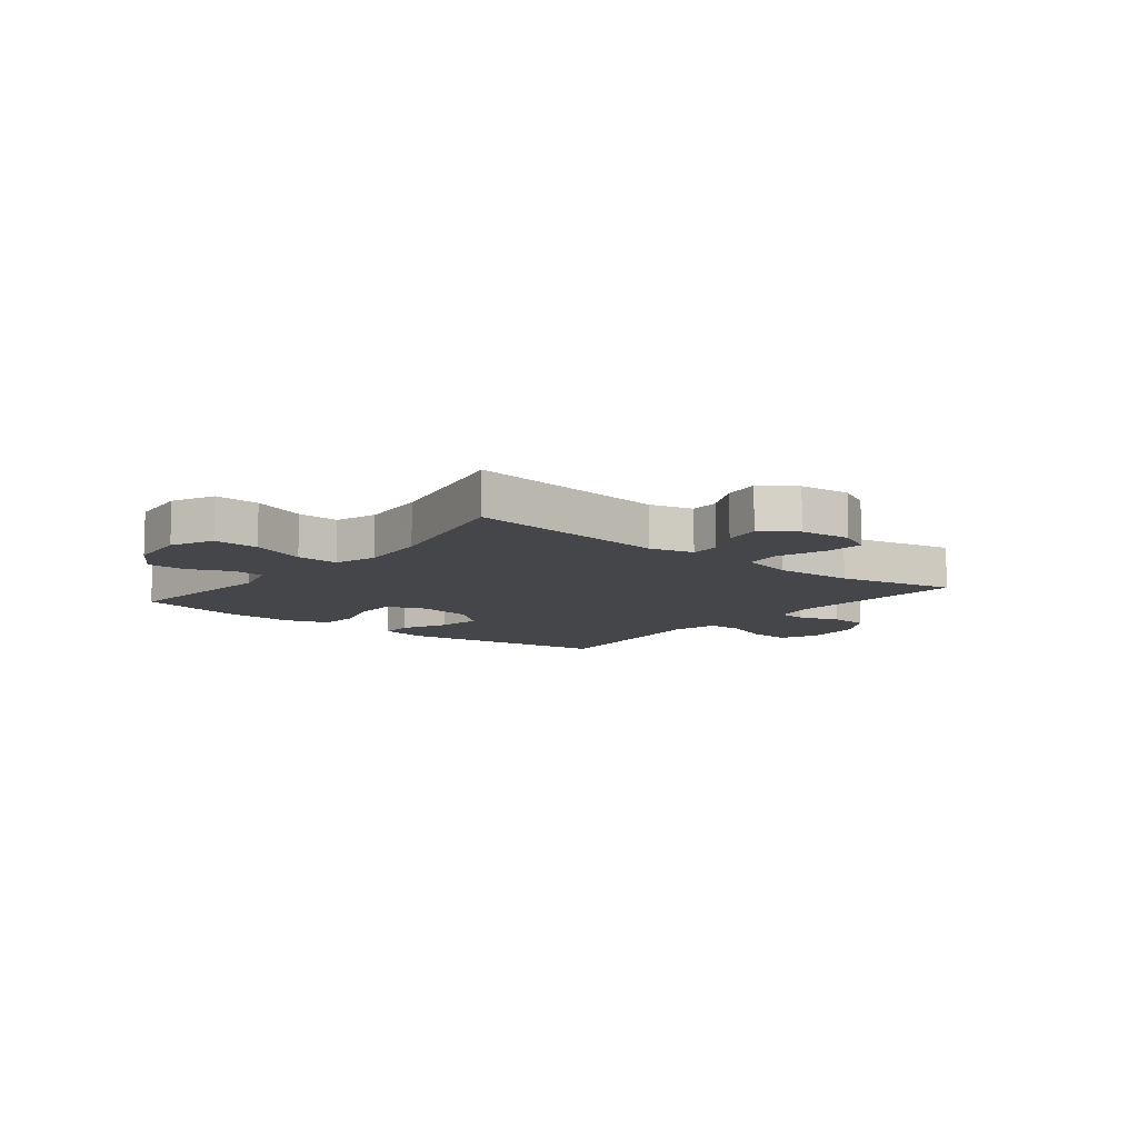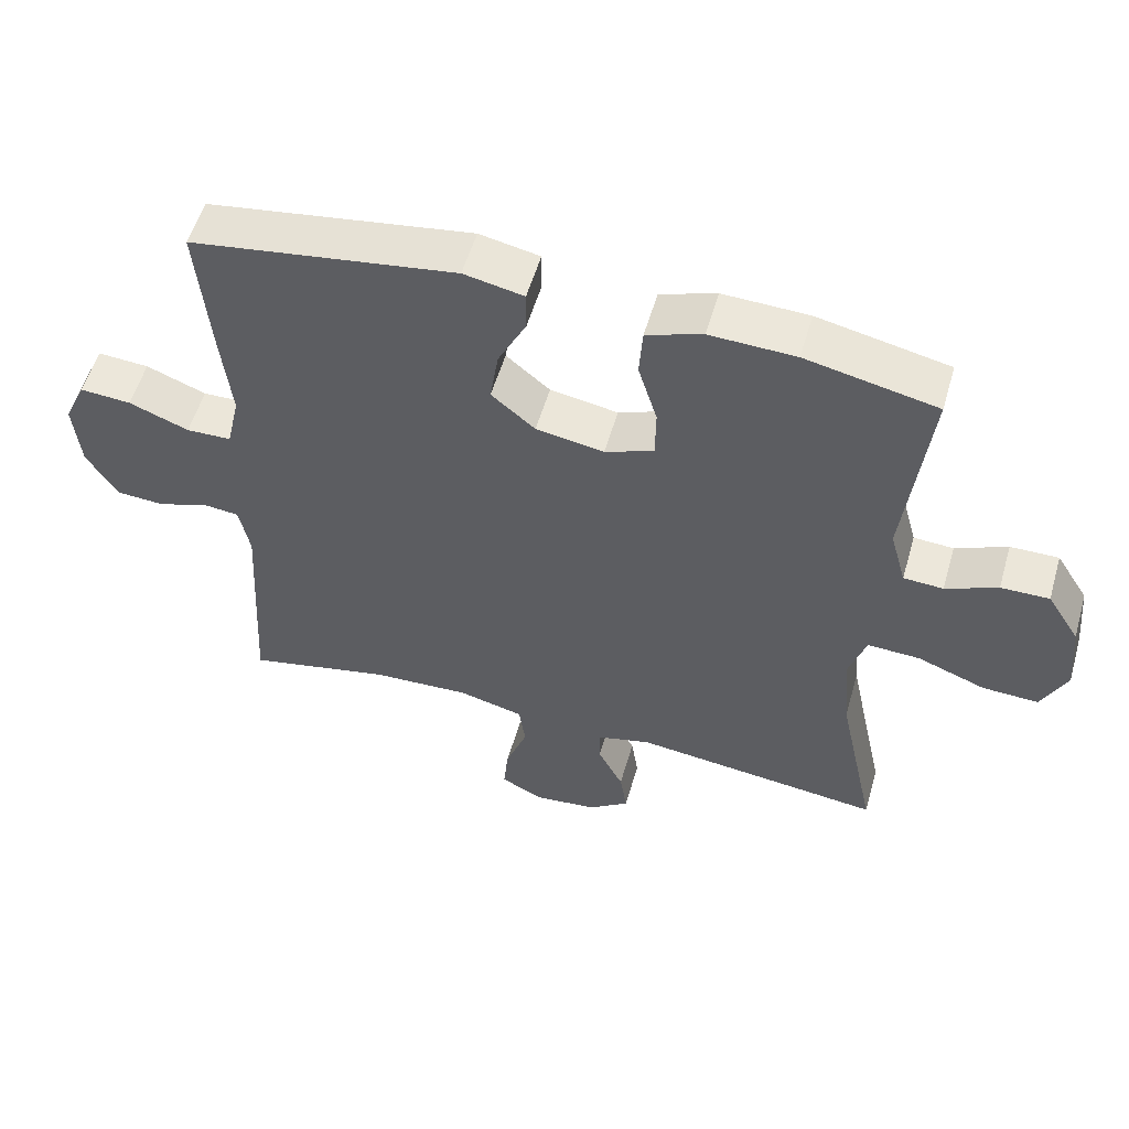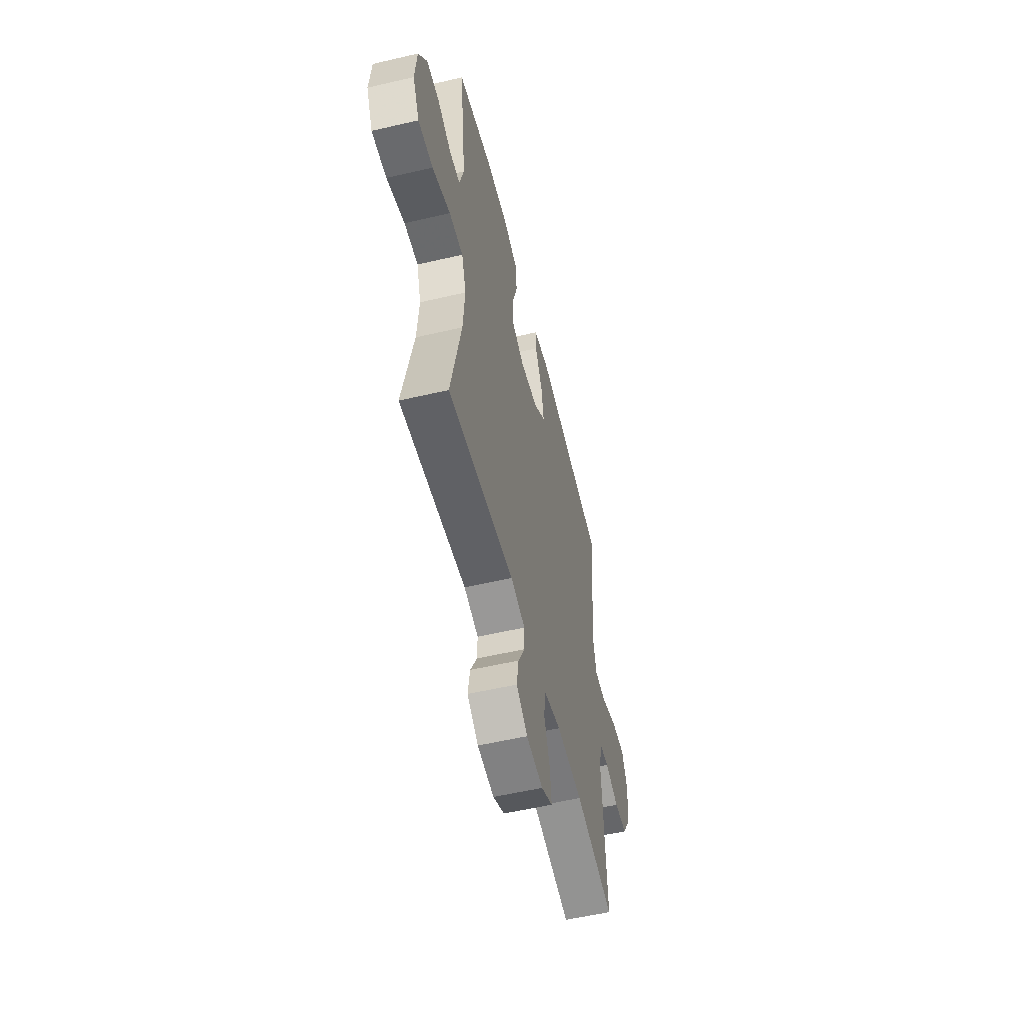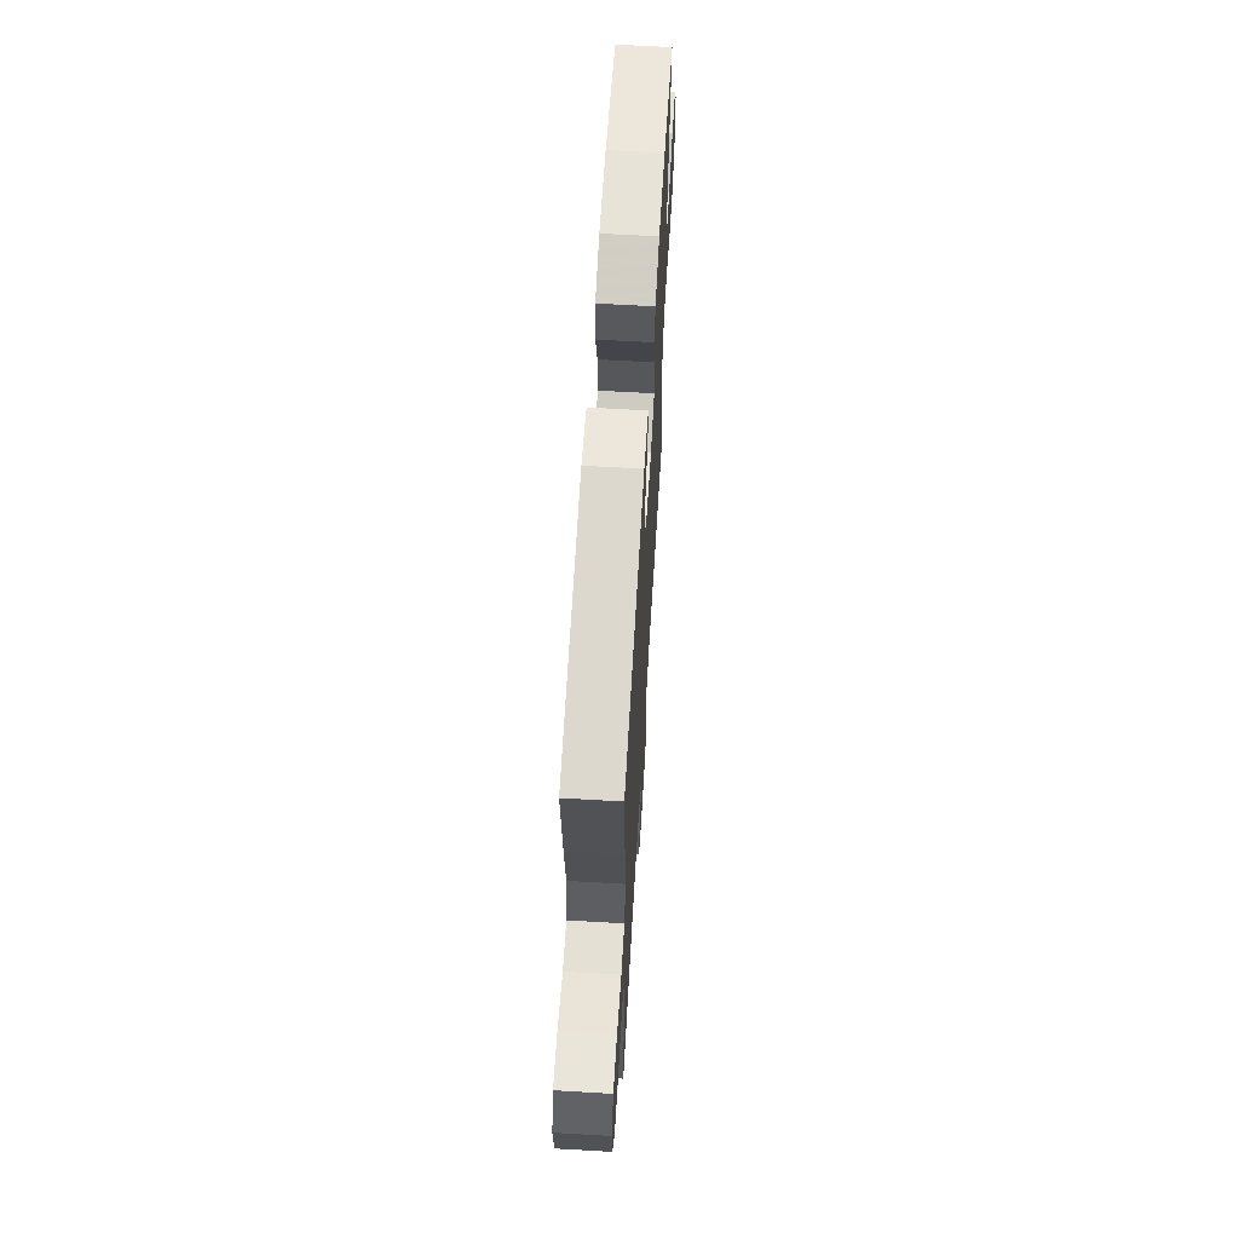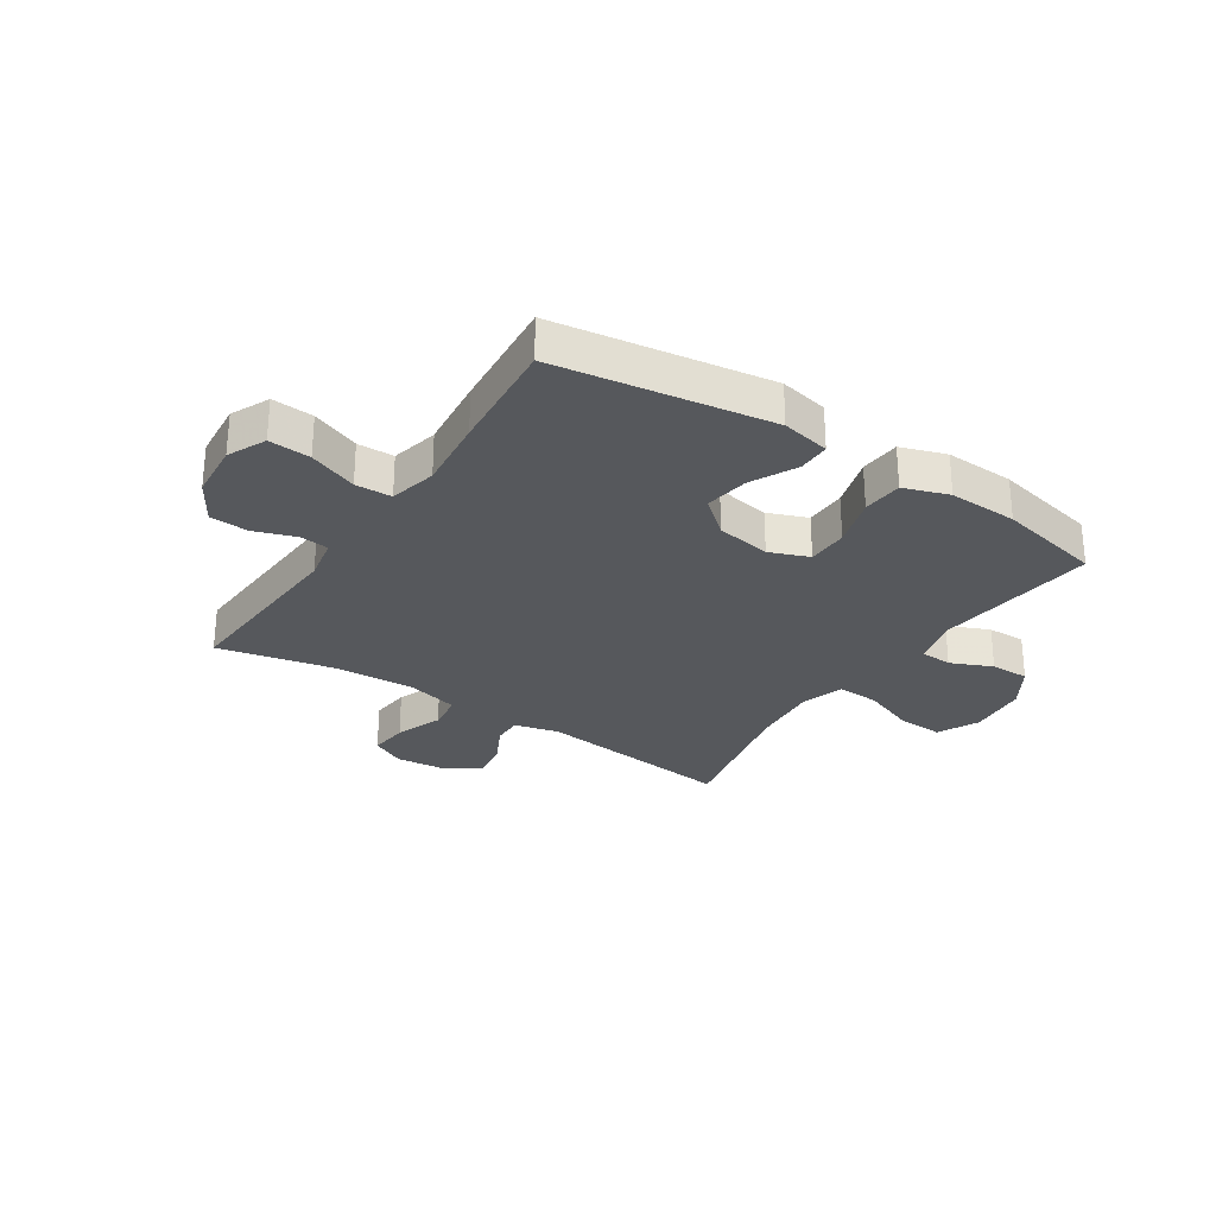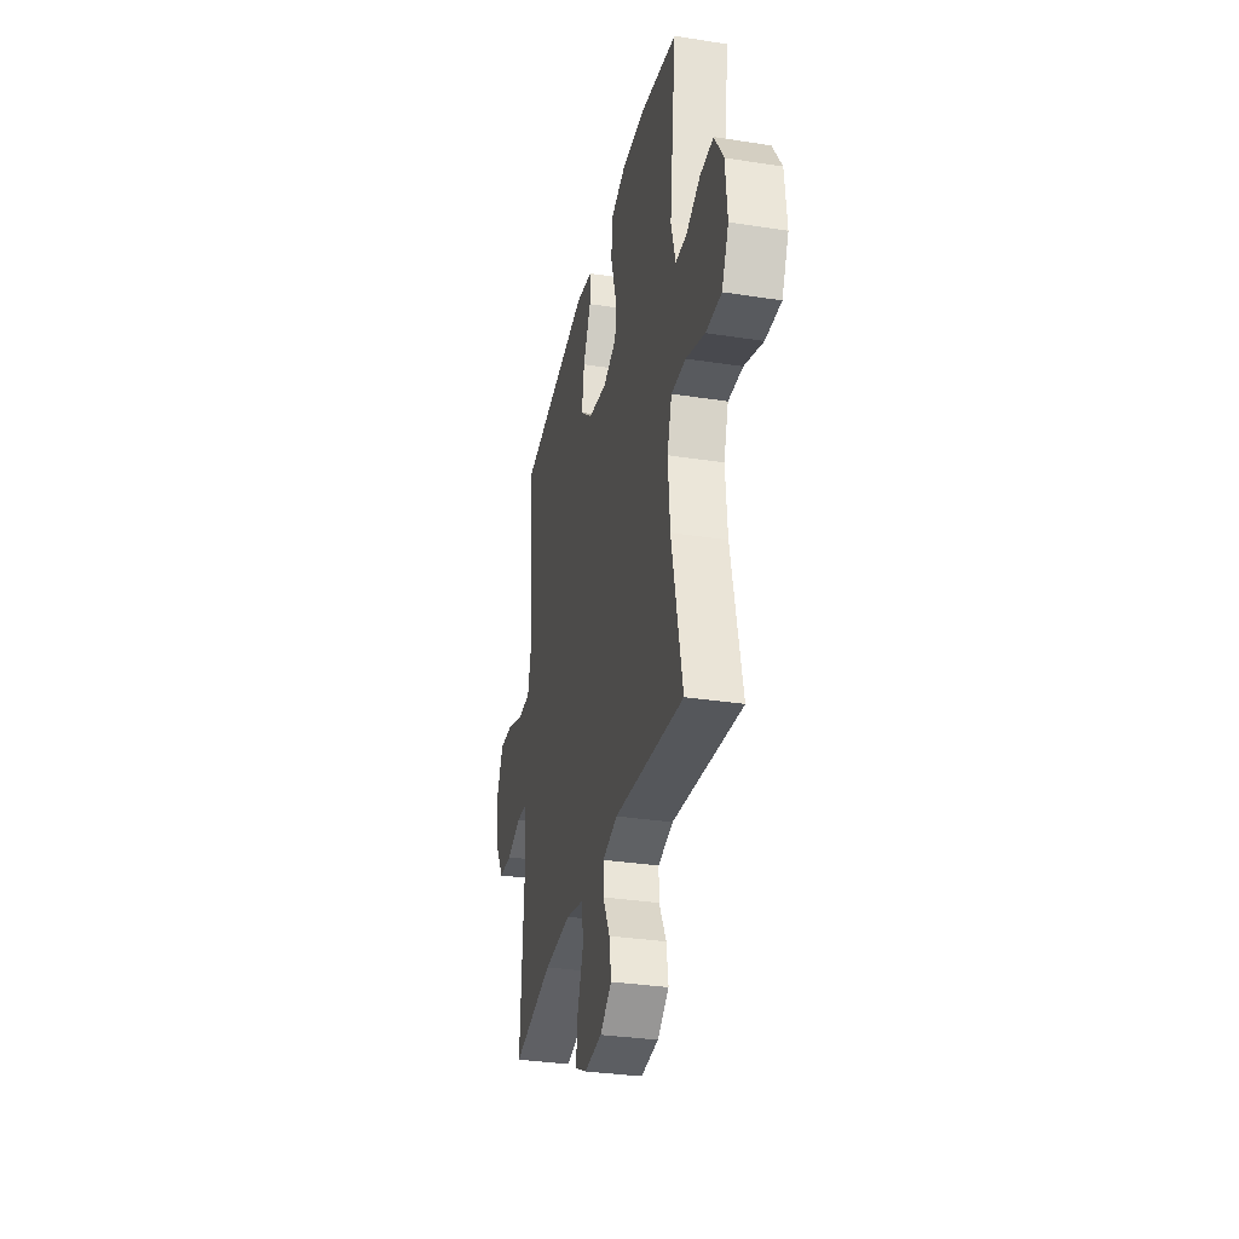
<metadata>
{"format":"obj","ext":"obj","renderer":"f3d","projection":"perspective","resolution":1024,"background":"white","views":[{"elev":-9.9,"azim":141.3,"up":"+Y"},{"elev":55.0,"azim":16.1,"up":"+Z"},{"elev":-55.1,"azim":103.8,"up":"+Z"},{"elev":63.8,"azim":-86.6,"up":"+Z"},{"elev":-28.3,"azim":-33.5,"up":"+Y"},{"elev":-32.7,"azim":77.8,"up":"+Z"}]}
</metadata>
<code>
v 0.5 0.07 -0.5
v 0.146 0.07 -0.46
v 0.069 0.07 -0.48
v 0.07 0.07 -0.532
v 0.106 0.07 -0.602
v 0.116 0.07 -0.667
v 0.057 0.07 -0.709
v -0.032 0.07 -0.718
v -0.092 0.07 -0.688
v -0.085 0.07 -0.619
v -0.054 0.07 -0.536
v -0.063 0.07 -0.471
v -0.155 0.07 -0.448
v -0.294 0.07 -0.455
v -0.5 0.07 -0.5
v -0.481 0.07 -0.176
v -0.496 0.07 -0.1
v -0.547 0.07 -0.095
v -0.619 0.07 -0.12
v -0.687 0.07 -0.116
v -0.731 0.07 -0.044
v -0.74 0.07 0.056
v -0.709 0.07 0.123
v -0.636 0.07 0.118
v -0.551 0.07 0.085
v -0.487 0.07 0.087
v -0.468 0.07 0.17
v -0.482 0.07 0.298
v -0.5 0.07 0.5
v -0.124 0.07 0.557
v -0.039 0.07 0.54
v -0.039 0.07 0.483
v -0.079 0.07 0.403
v -0.091 0.07 0.325
v -0.029 0.07 0.273
v 0.067 0.07 0.257
v 0.136 0.07 0.284
v 0.137 0.07 0.356
v 0.11 0.07 0.445
v 0.115 0.07 0.516
v 0.194 0.07 0.543
v 0.315 0.07 0.539
v 0.5 0.07 0.5
v 0.467 0.07 0.212
v 0.49 0.07 0.129
v 0.546 0.07 0.126
v 0.619 0.07 0.158
v 0.687 0.07 0.159
v 0.733 0.07 0.086
v 0.743 0.07 -0.019
v 0.708 0.07 -0.092
v 0.629 0.07 -0.089
v 0.533 0.07 -0.053
v 0.459 0.07 -0.05
v 0.435 0.07 -0.124
v 0.445 0.07 -0.243
v 0.5 0 -0.5
v 0.146 0 -0.46
v 0.069 0 -0.48
v 0.07 0 -0.532
v 0.106 0 -0.602
v 0.116 0 -0.667
v 0.057 0 -0.709
v -0.032 0 -0.718
v -0.092 0 -0.688
v -0.085 0 -0.619
v -0.054 0 -0.536
v -0.063 0 -0.471
v -0.155 0 -0.448
v -0.294 0 -0.455
v -0.5 0 -0.5
v -0.481 0 -0.176
v -0.496 0 -0.1
v -0.547 0 -0.095
v -0.619 0 -0.12
v -0.687 0 -0.116
v -0.731 0 -0.044
v -0.74 0 0.056
v -0.709 0 0.123
v -0.636 0 0.118
v -0.551 0 0.085
v -0.487 0 0.087
v -0.468 0 0.17
v -0.482 0 0.298
v -0.5 0 0.5
v -0.124 0 0.557
v -0.039 0 0.54
v -0.039 0 0.483
v -0.079 0 0.403
v -0.091 0 0.325
v -0.029 0 0.273
v 0.067 0 0.257
v 0.136 0 0.284
v 0.137 0 0.356
v 0.11 0 0.445
v 0.115 0 0.516
v 0.194 0 0.543
v 0.315 0 0.539
v 0.5 0 0.5
v 0.467 0 0.212
v 0.49 0 0.129
v 0.546 0 0.126
v 0.619 0 0.158
v 0.687 0 0.159
v 0.733 0 0.086
v 0.743 0 -0.019
v 0.708 0 -0.092
v 0.629 0 -0.089
v 0.533 0 -0.053
v 0.459 0 -0.05
v 0.435 0 -0.124
v 0.445 0 -0.243
f 50 51 52 53
f 50 53 54
f 49 50 54
f 46 47 48 49
f 45 46 49 54
f 44 45 54 55
f 42 43 44
f 41 42 44 55
f 38 39 40 41
f 37 38 41 55
f 30 31 32 33
f 30 33 34
f 27 28 29 30
f 26 27 30 34
f 22 23 24 25
f 22 25 26
f 21 22 26
f 18 19 20 21
f 17 18 21 26
f 16 17 26 34
f 14 15 16 34
f 8 9 10 11
f 6 7 8 11
f 4 5 6 11
f 3 4 11 12
f 2 3 12 13
f 56 1 2
f 36 37 55 56
f 35 36 56 2
f 13 14 34 35
f 2 13 35
f 109 108 107 106
f 110 109 106
f 110 106 105
f 105 104 103 102
f 110 105 102 101
f 111 110 101 100
f 100 99 98
f 111 100 98 97
f 97 96 95 94
f 111 97 94 93
f 89 88 87 86
f 90 89 86
f 86 85 84 83
f 90 86 83 82
f 81 80 79 78
f 82 81 78
f 82 78 77
f 77 76 75 74
f 82 77 74 73
f 90 82 73 72
f 90 72 71 70
f 67 66 65 64
f 67 64 63 62
f 67 62 61 60
f 68 67 60 59
f 69 68 59 58
f 58 57 112
f 112 111 93 92
f 58 112 92 91
f 91 90 70 69
f 91 69 58
f 1 57 58 2
f 2 58 59 3
f 3 59 60 4
f 4 60 61 5
f 5 61 62 6
f 6 62 63 7
f 7 63 64 8
f 8 64 65 9
f 9 65 66 10
f 10 66 67 11
f 11 67 68 12
f 12 68 69 13
f 13 69 70 14
f 14 70 71 15
f 15 71 72 16
f 16 72 73 17
f 17 73 74 18
f 18 74 75 19
f 19 75 76 20
f 20 76 77 21
f 21 77 78 22
f 22 78 79 23
f 23 79 80 24
f 24 80 81 25
f 25 81 82 26
f 26 82 83 27
f 27 83 84 28
f 28 84 85 29
f 29 85 86 30
f 30 86 87 31
f 31 87 88 32
f 32 88 89 33
f 33 89 90 34
f 34 90 91 35
f 35 91 92 36
f 36 92 93 37
f 37 93 94 38
f 38 94 95 39
f 39 95 96 40
f 40 96 97 41
f 41 97 98 42
f 42 98 99 43
f 43 99 100 44
f 44 100 101 45
f 45 101 102 46
f 46 102 103 47
f 47 103 104 48
f 48 104 105 49
f 49 105 106 50
f 50 106 107 51
f 51 107 108 52
f 52 108 109 53
f 53 109 110 54
f 54 110 111 55
f 55 111 112 56
f 56 112 57 1

</code>
